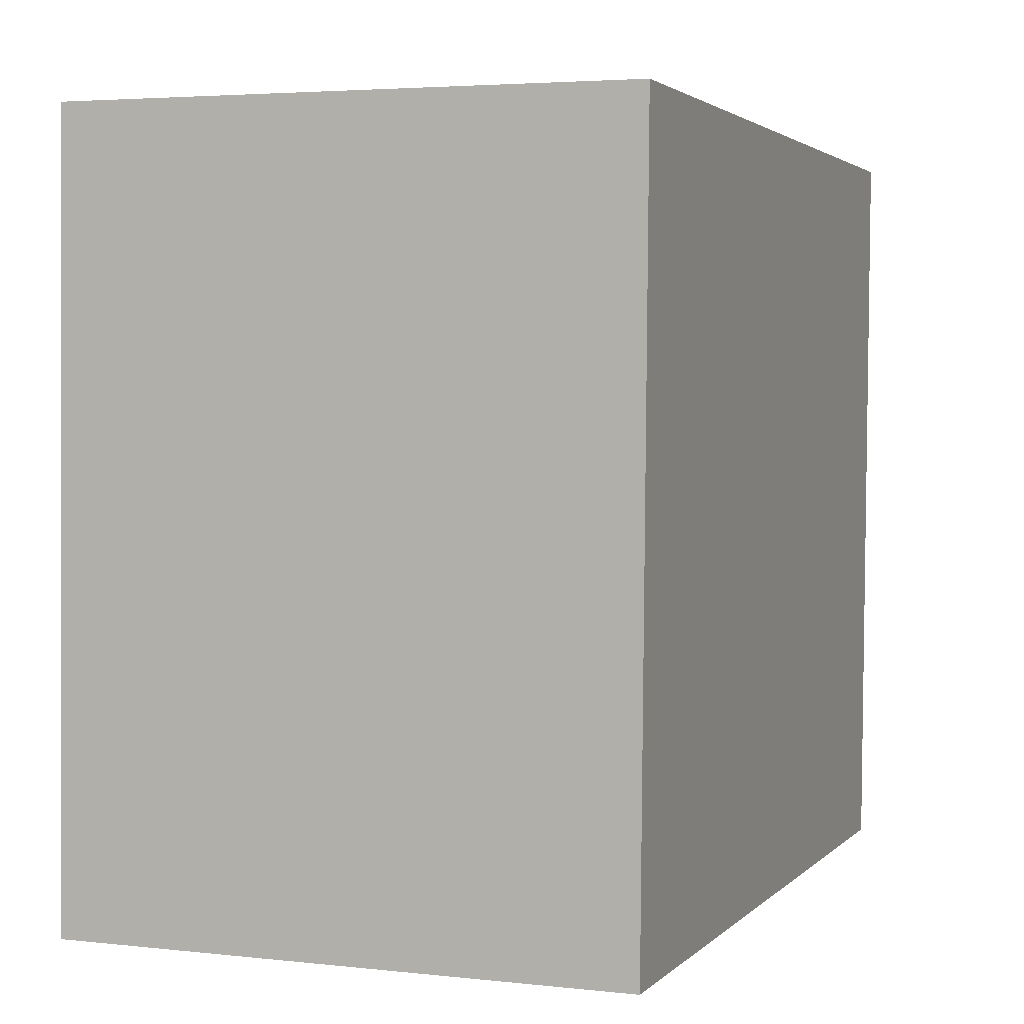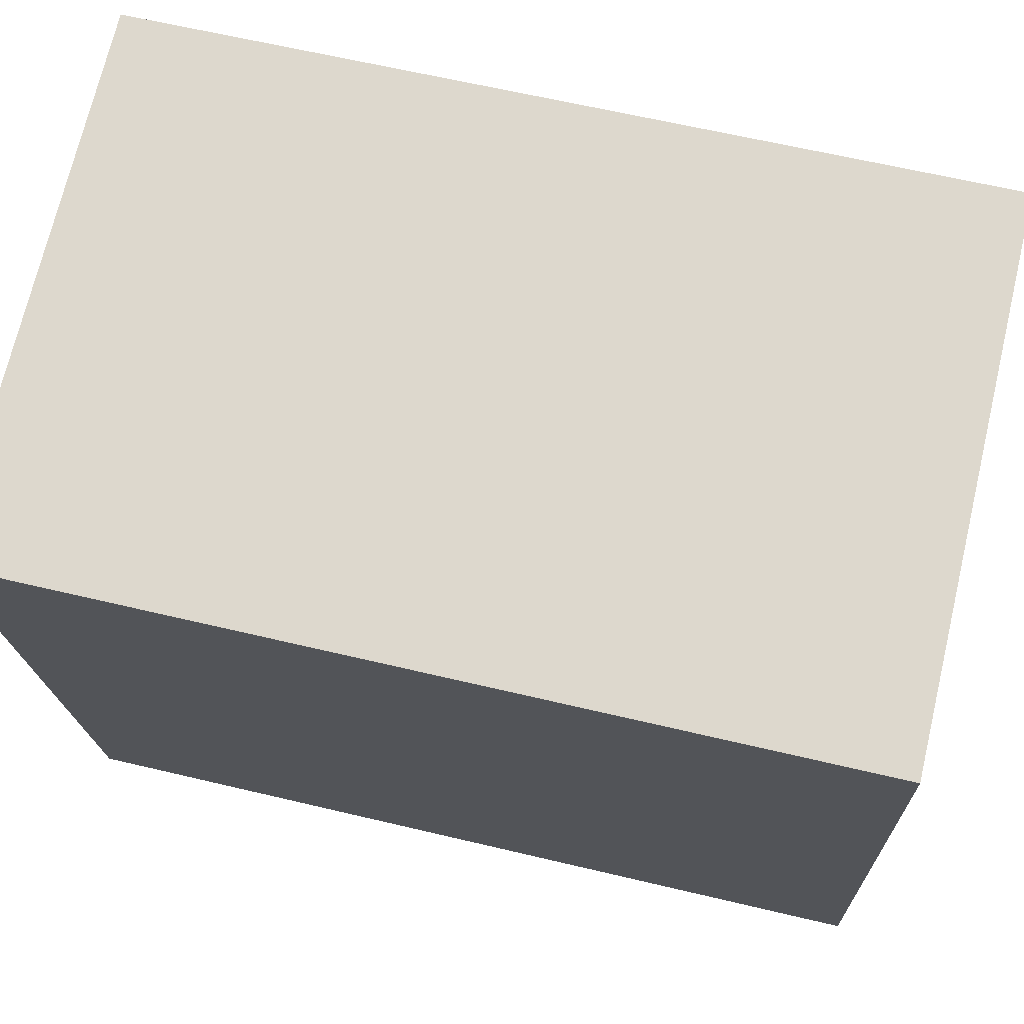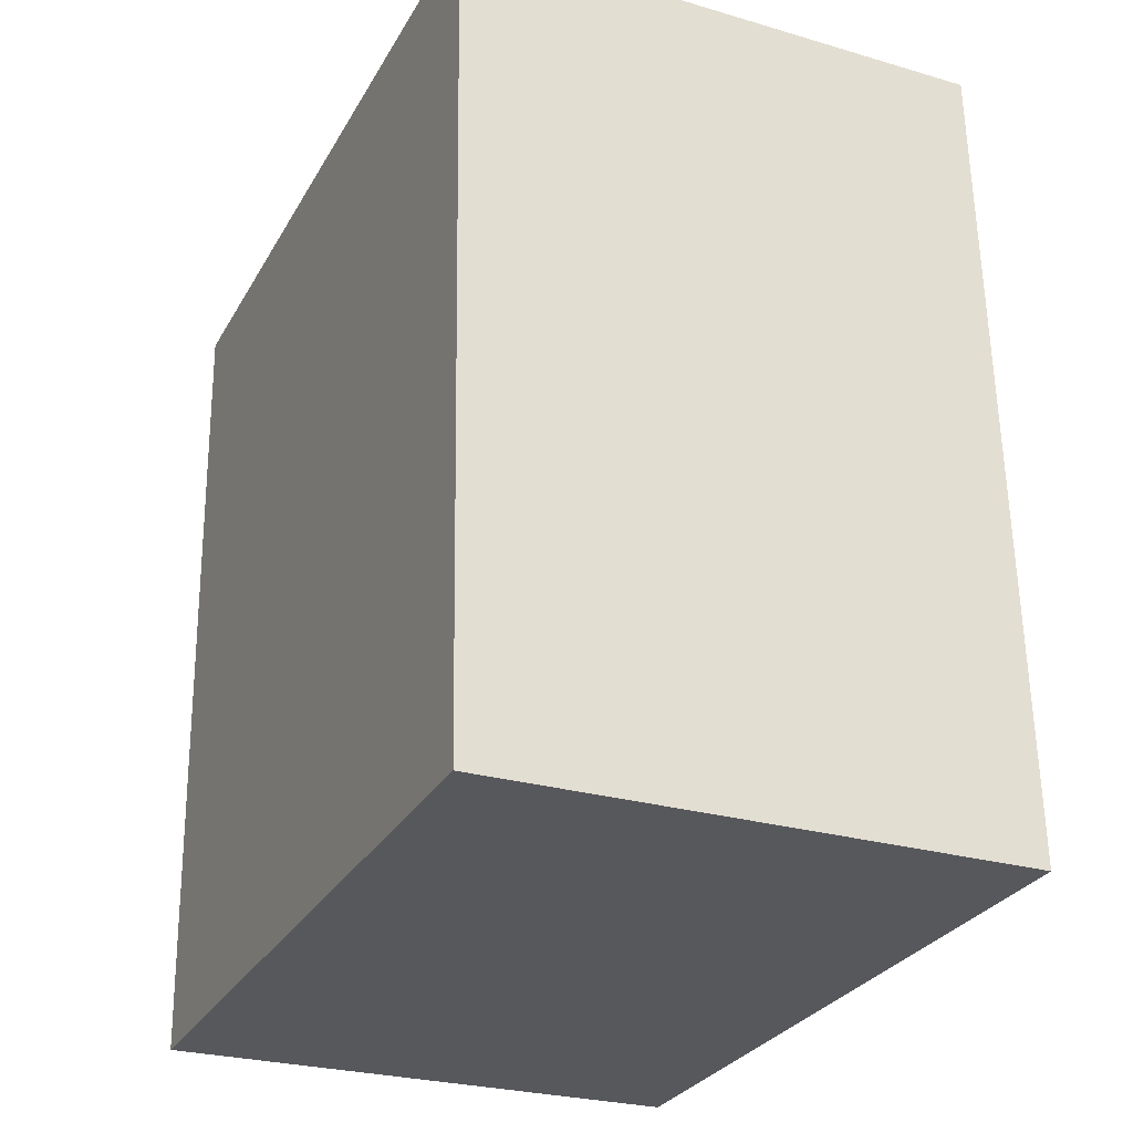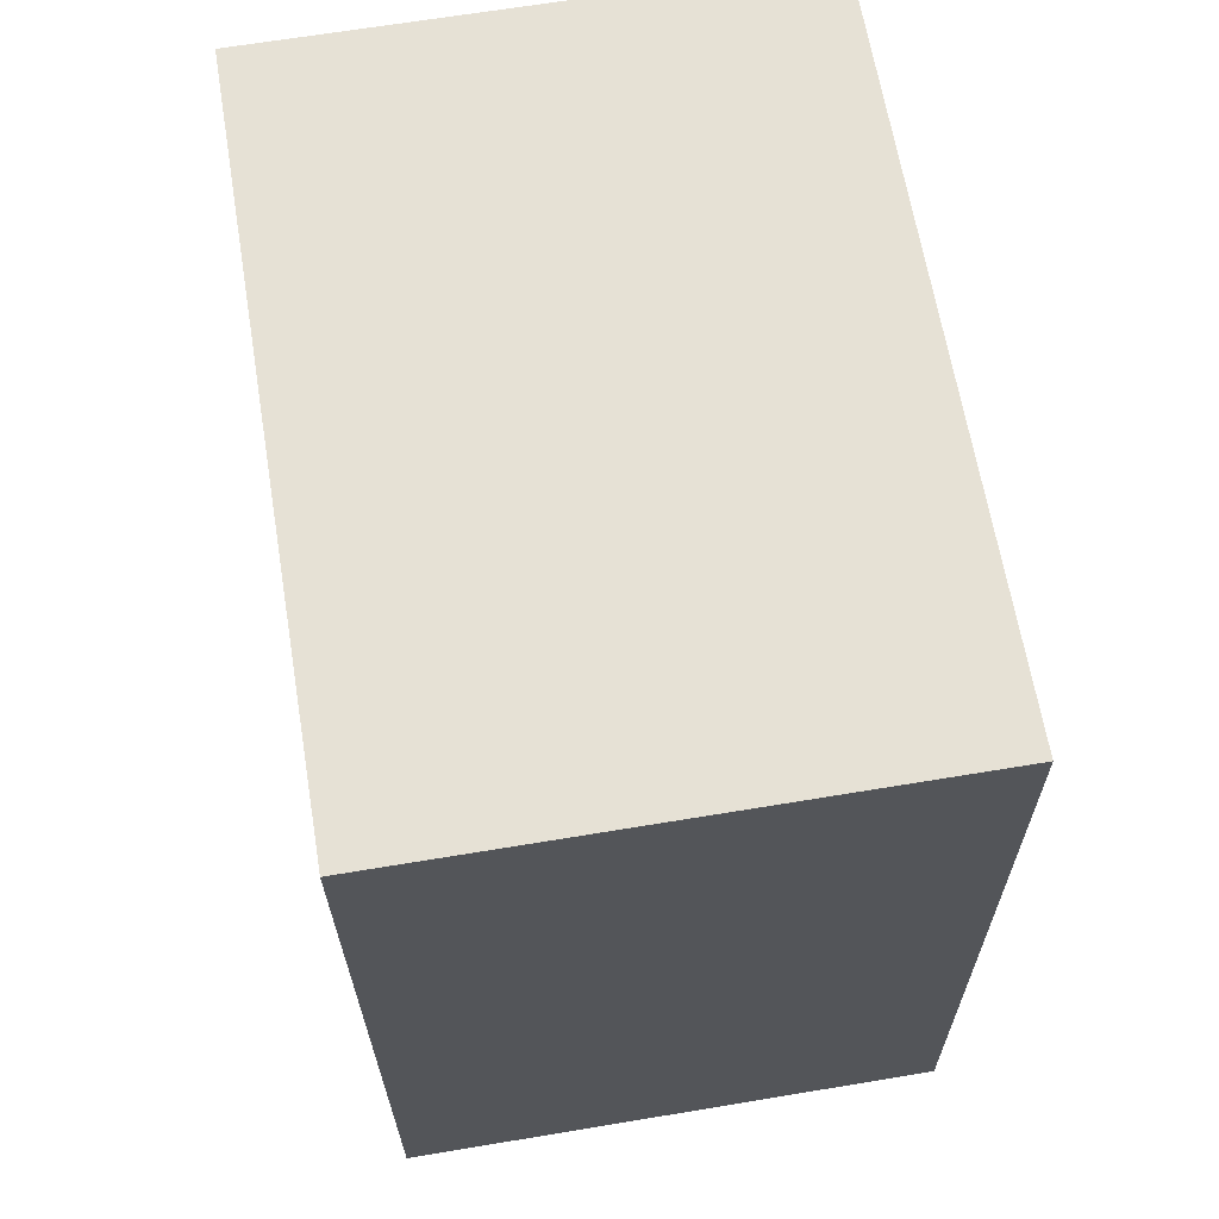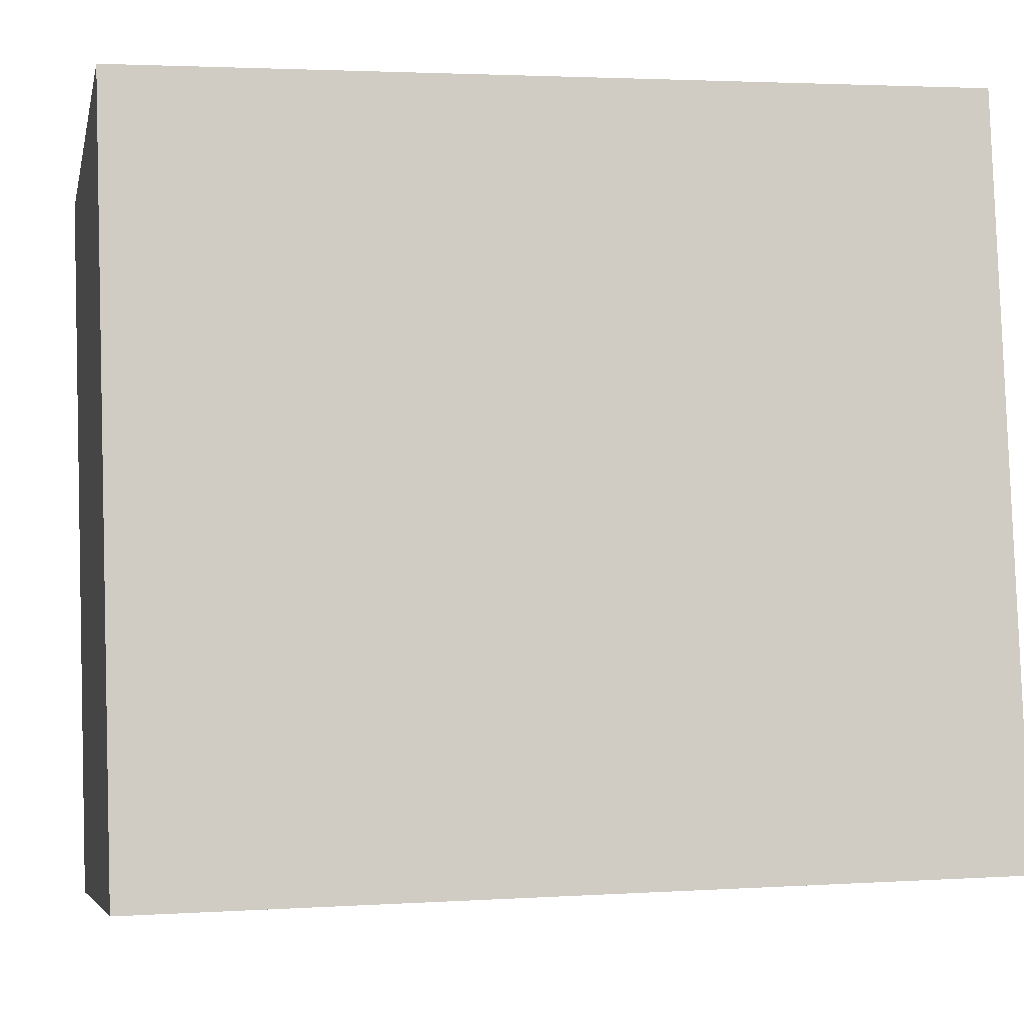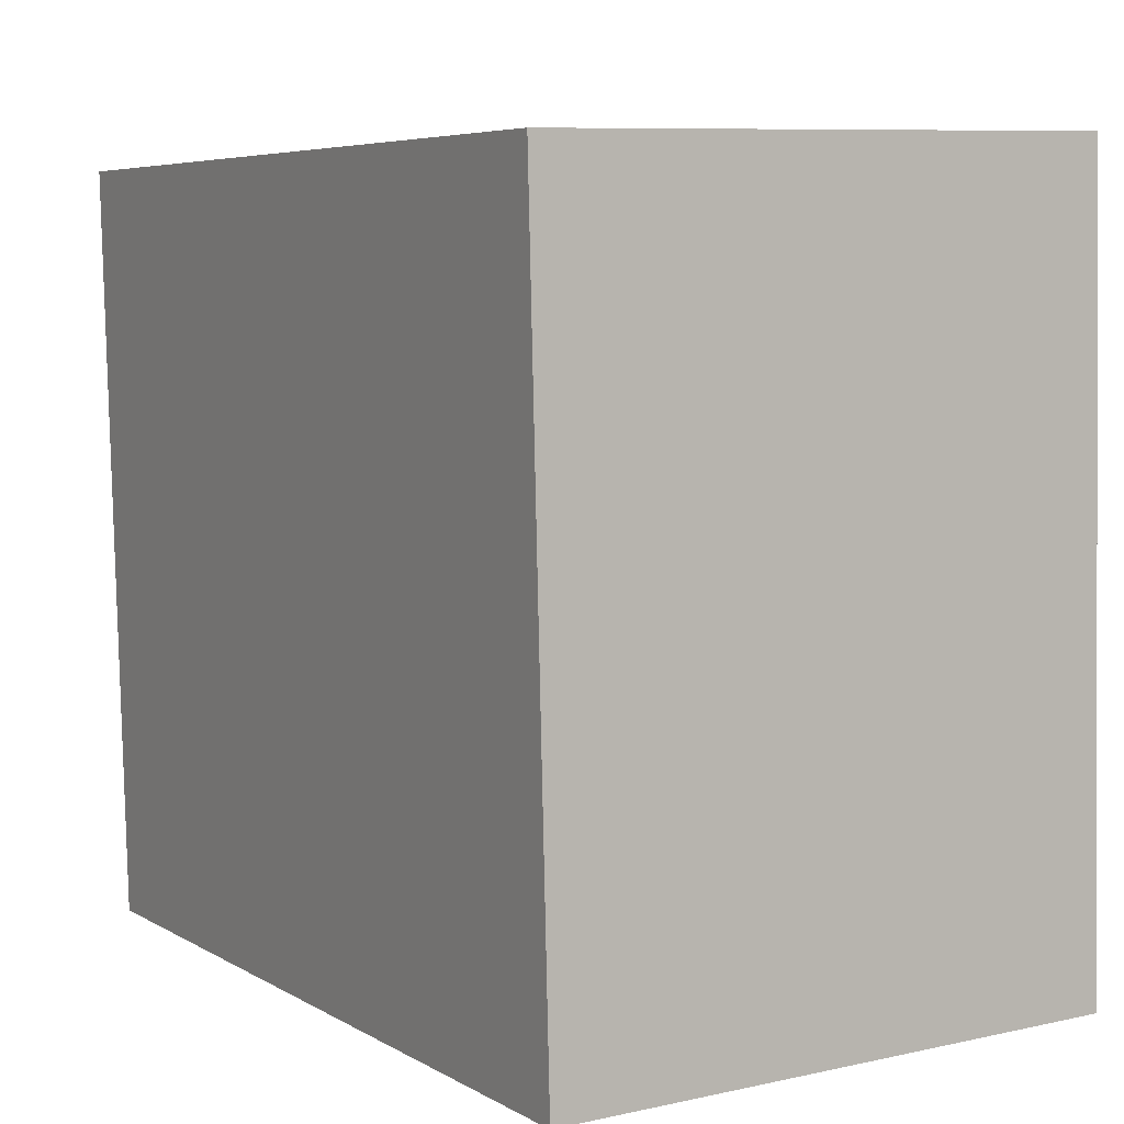
<metadata>
{"format":"obj","ext":"obj","renderer":"f3d","projection":"perspective","resolution":1024,"background":"white","views":[{"elev":4.6,"azim":-159.6,"up":"+Z"},{"elev":71.8,"azim":103.4,"up":"+Z"},{"elev":-26.7,"azim":155.7,"up":"+Y"},{"elev":66.7,"azim":170.8,"up":"+Y"},{"elev":-6.8,"azim":78.0,"up":"+Z"},{"elev":8.1,"azim":149.1,"up":"+Z"}]}
</metadata>
<code>
v 0.5141 0.5339 0.102
v 0.4352 0.5377 -0.005285
v 0.4357 0.5339 0.1023
v 0.5137 0.5377 -0.005615
v 0.4352 0.4162 -0.009574
v 0.5136 0.4162 -0.009903
v 0.4357 0.4124 0.09803
v 0.5141 0.4124 0.0977
f 1 2 3
f 4 5 2
f 6 7 5
f 8 3 7
f 5 3 2
f 4 8 6
f 1 4 2
f 4 6 5
f 6 8 7
f 8 1 3
f 5 7 3
f 4 1 8

</code>
